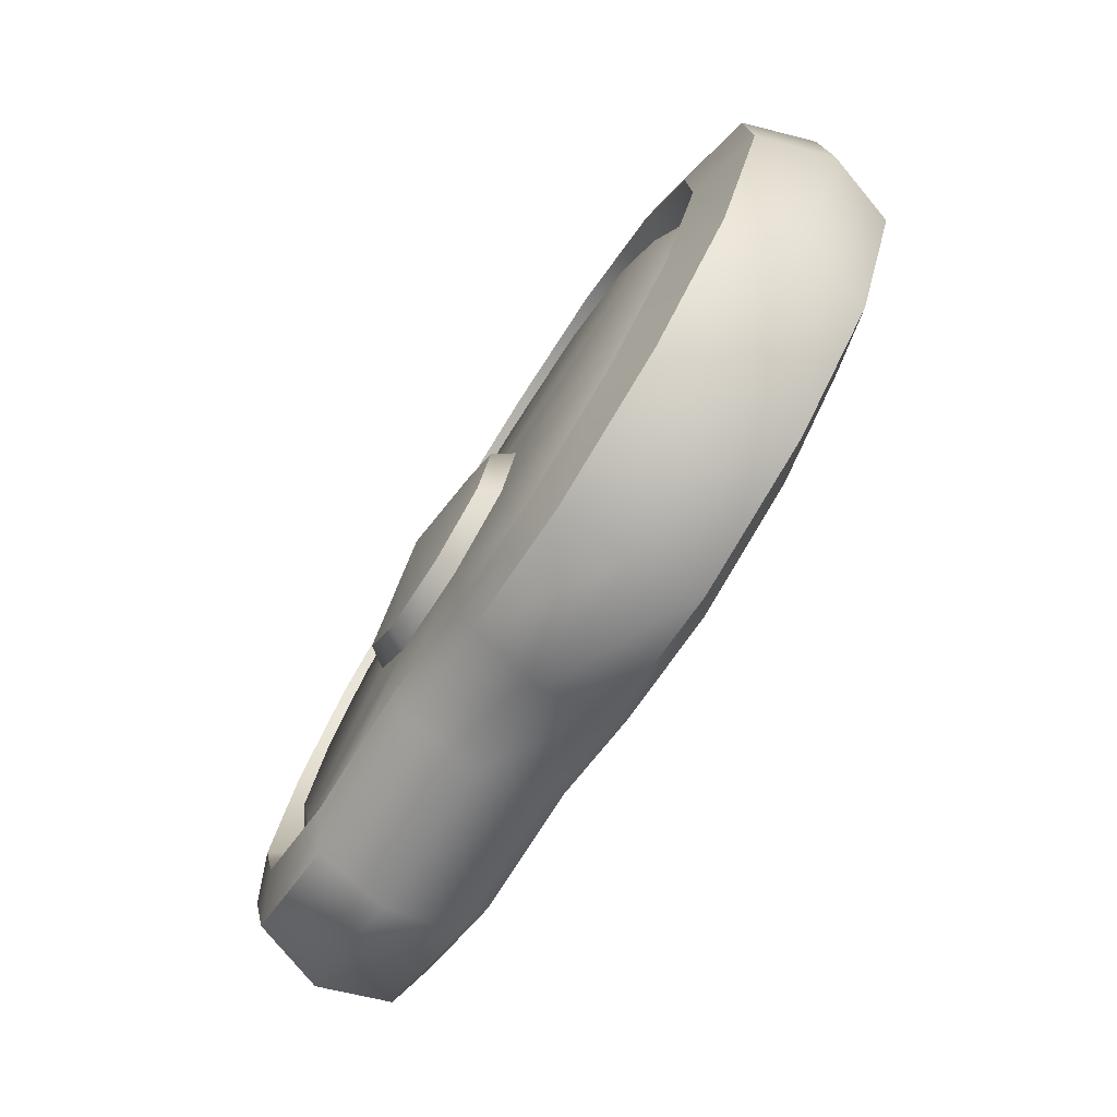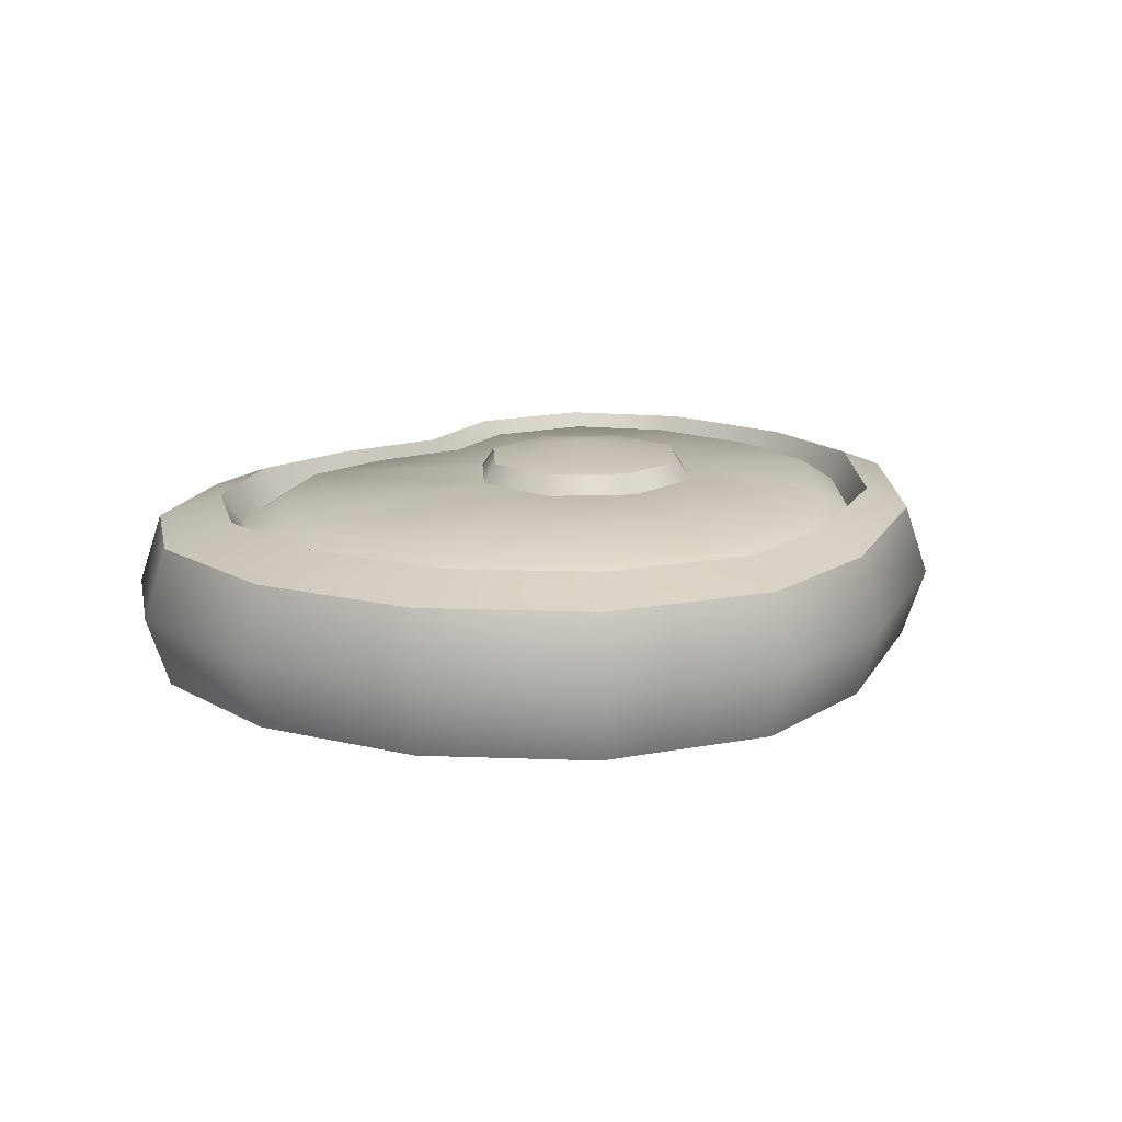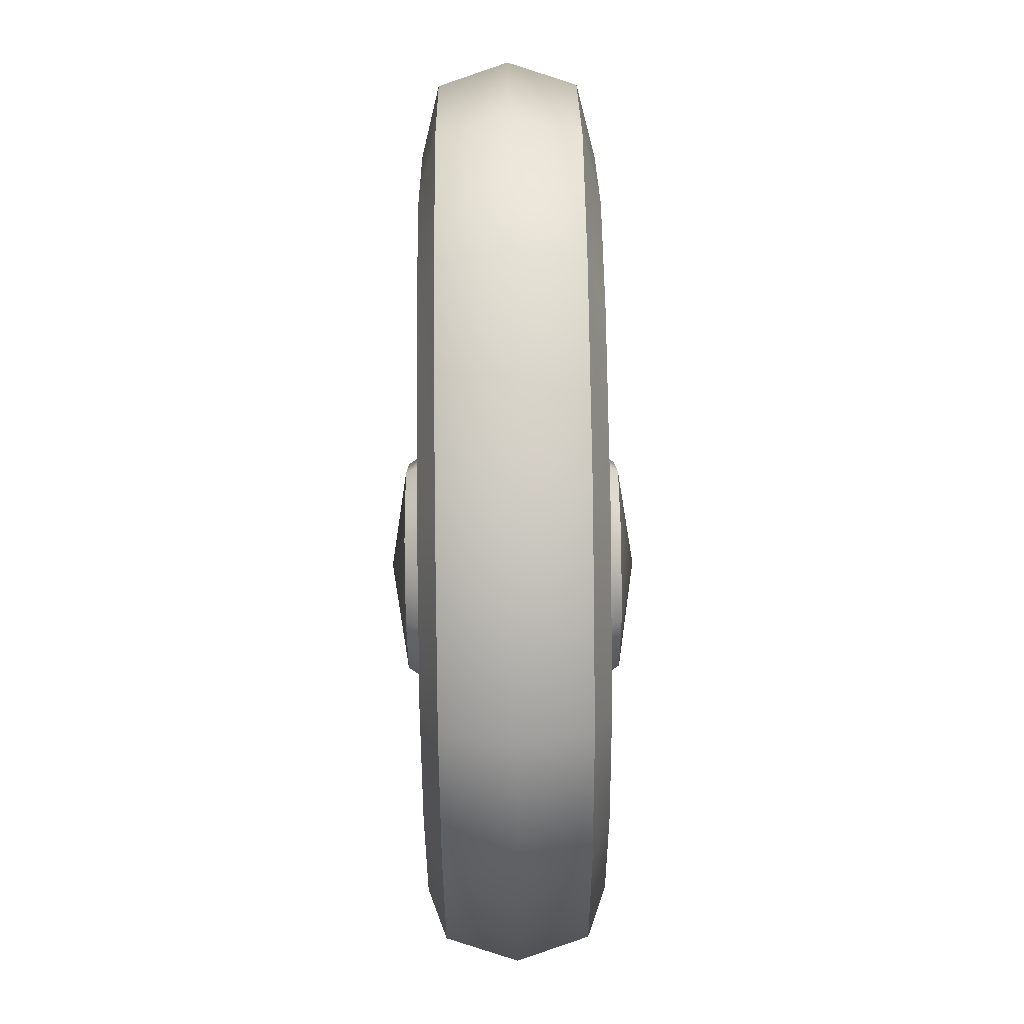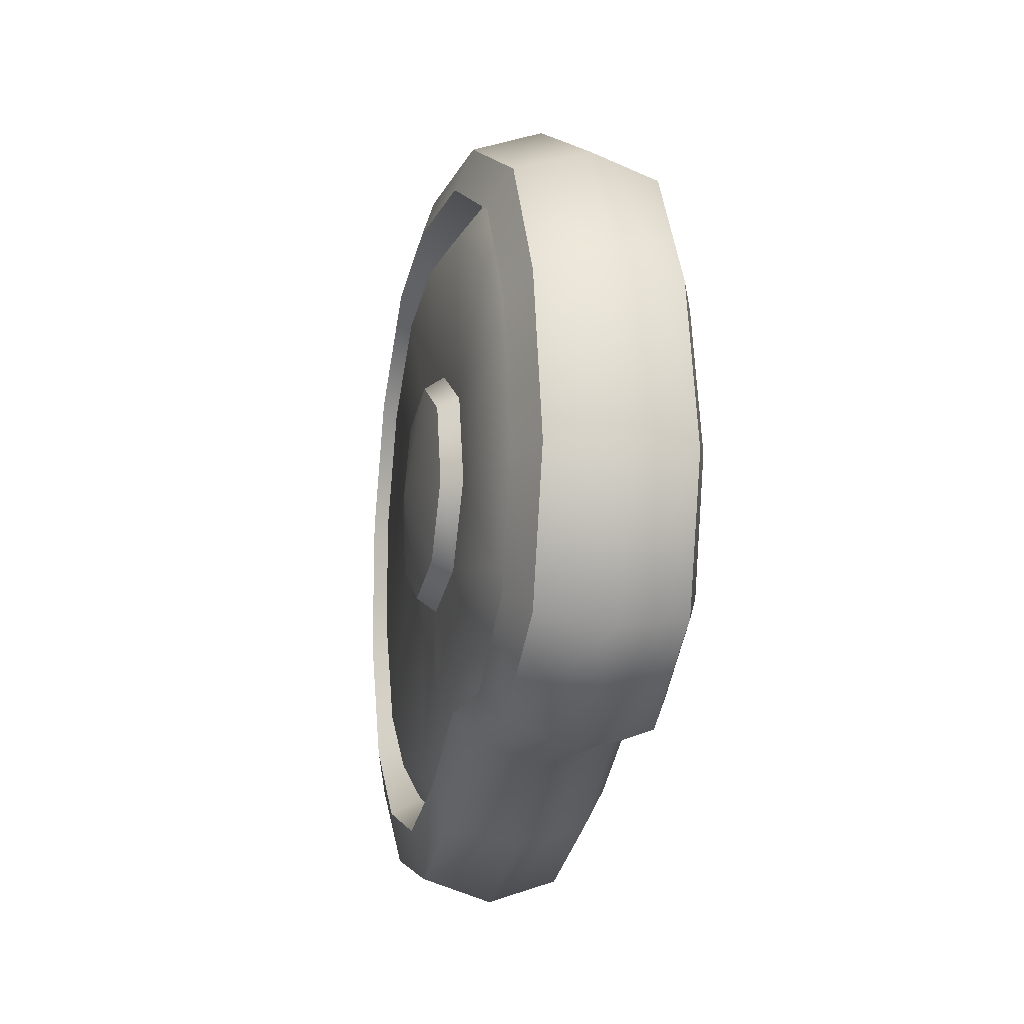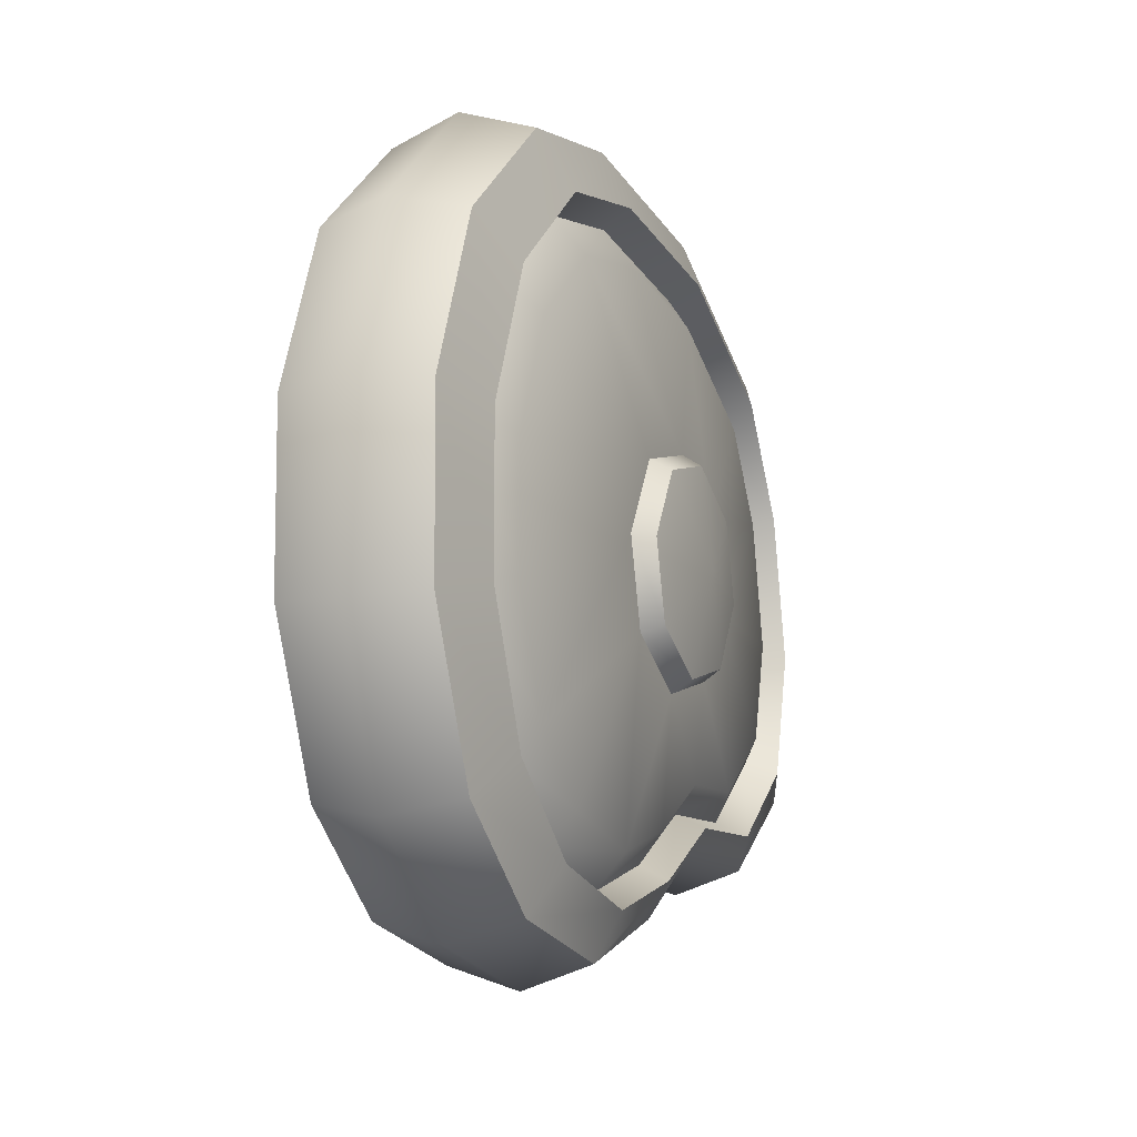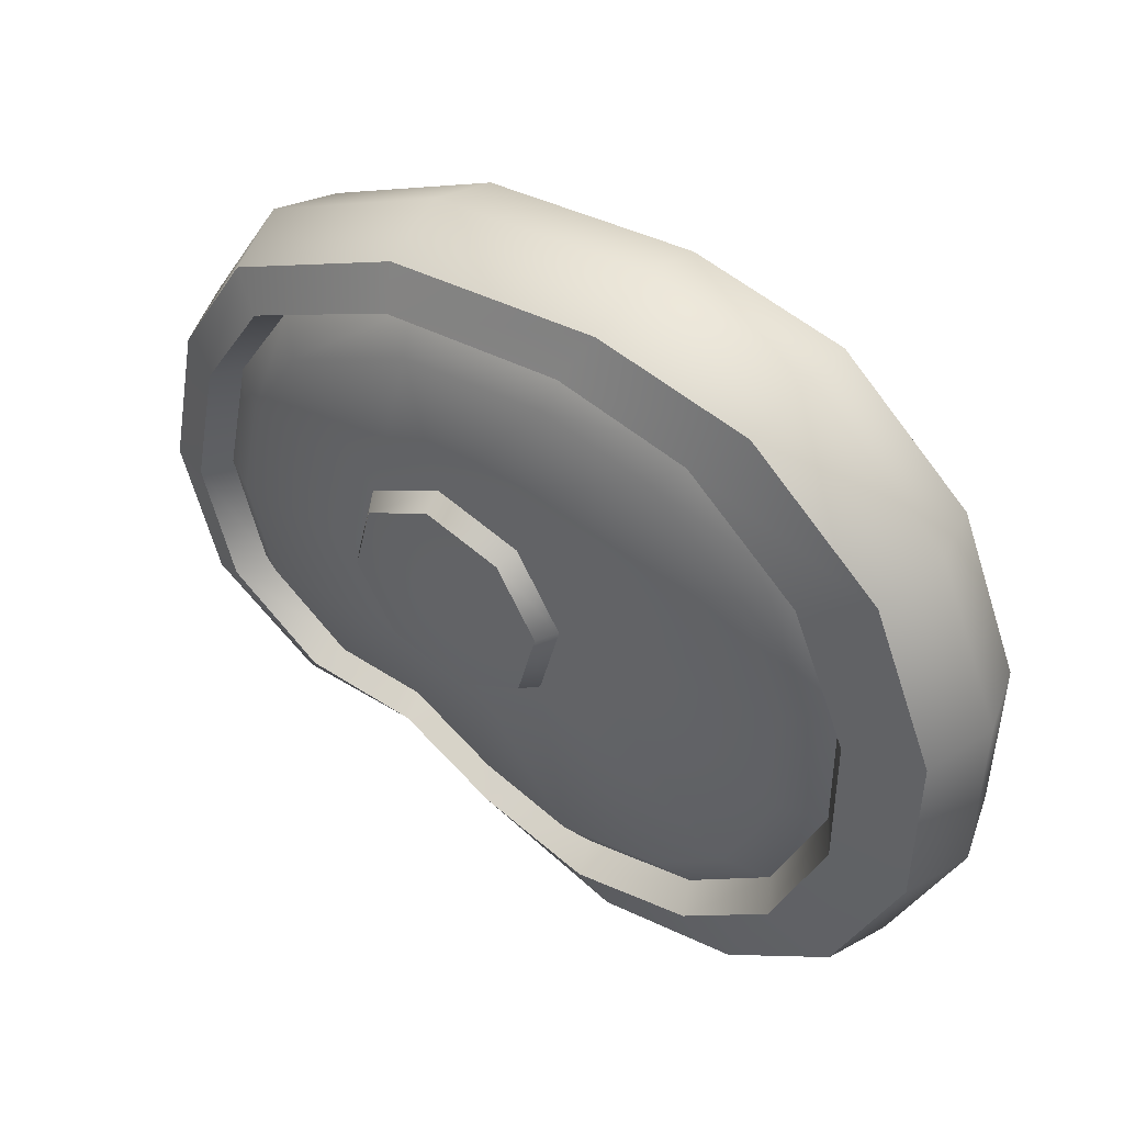
<metadata>
{"format":"obj","ext":"obj","renderer":"f3d","projection":"perspective","resolution":1024,"background":"white","views":[{"elev":-76.6,"azim":-122.2,"up":"+Z"},{"elev":15.0,"azim":-63.0,"up":"+Y"},{"elev":66.8,"azim":89.3,"up":"+Z"},{"elev":-14.2,"azim":77.5,"up":"+Z"},{"elev":-10.5,"azim":-67.4,"up":"+Z"},{"elev":45.5,"azim":-143.0,"up":"+Z"}]}
</metadata>
<code>
o food_ingredient_steak_Cylinder.062
v 0.1517 0.2044 -0.1087
v 0.04818 0.2044 -0.135
v 0.2066 0.2044 -0.01857
v 0.1807 0.2044 0.08253
v 0.08926 0.2044 0.1354
v -0.01423 0.2044 0.1091
v -0.06913 0.2044 0.01904
v -0.04328 0.2044 -0.08206
v 0.1517 0.004402 -0.1087
v 0.04818 0.004402 -0.135
v 0.2066 0.004402 -0.01857
v 0.1807 0.004402 0.08253
v 0.08926 0.004402 0.1354
v -0.01423 0.004402 0.1091
v -0.06913 0.004402 0.01904
v -0.04328 0.004402 -0.08206
v 0.06872 0.246 0.000236
v 0.1426 0.2271 -0.09681
v 0.05041 0.2271 -0.1202
v 0.1916 0.2271 -0.01652
v 0.1685 0.2271 0.07358
v 0.08702 0.2271 0.1207
v -0.005204 0.2271 0.09728
v -0.05413 0.2271 0.01699
v -0.03109 0.2271 -0.07311
v 0.06872 -0.03722 0.000236
v 0.1426 -0.01834 -0.09681
v 0.05041 -0.01834 -0.1202
v 0.1916 -0.01834 -0.01652
v 0.1685 -0.01834 0.07358
v 0.08702 -0.01834 0.1207
v -0.005204 -0.01834 0.09728
v -0.05413 -0.01834 0.01699
v -0.03109 -0.01834 -0.07311
v 0.02778 0.1844 -0.3742
v 0.1571 0.1844 -0.297
v 0.3217 0.1844 -0.3063
v 0.4571 0.1844 -0.2165
v 0.5023 0.1844 -0.05429
v 0.4612 0.1844 0.1367
v 0.37 0.1844 0.283
v 0.1536 0.1844 0.3952
v -0.09681 0.1844 0.4257
v -0.2731 0.1844 0.3936
v -0.4236 0.1844 0.2646
v -0.4977 0.1844 0.08495
v -0.4963 0.1844 -0.1082
v -0.4195 0.1844 -0.2853
v -0.2929 0.1844 -0.3869
v -0.1245 0.1844 -0.4243
v 0.02778 0.0244 -0.3742
v 0.1571 0.0244 -0.297
v 0.3217 0.0244 -0.3063
v 0.4571 0.0244 -0.2165
v 0.5023 0.0244 -0.05429
v 0.4612 0.0244 0.1367
v 0.37 0.0244 0.283
v 0.1536 0.0244 0.3952
v -0.09681 0.0244 0.4257
v -0.2731 0.0244 0.3936
v -0.4236 0.0244 0.2646
v -0.4977 0.0244 0.08495
v -0.4963 0.0244 -0.1082
v -0.4195 0.0244 -0.2853
v -0.2929 0.0244 -0.3869
v -0.1245 0.0244 -0.4243
v 0.03861 0.1976 -0.28
v 0.0359 0.2044 -0.3342
v 0.03884 0.1702 -0.3161
v 0.1528 0.2044 -0.27
v 0.141 0.1976 -0.223
v 0.151 0.1702 -0.2539
v 0.2959 0.2044 -0.269
v 0.2527 0.1976 -0.2222
v 0.2837 0.1702 -0.2529
v 0.4108 0.2044 -0.1854
v 0.3519 0.1976 -0.1502
v 0.3936 0.1702 -0.173
v 0.4488 0.2044 -0.04281
v 0.3825 0.1976 -0.03566
v 0.4292 0.1702 -0.03934
v 0.4126 0.2044 0.1227
v 0.3519 0.1976 0.1056
v 0.3948 0.1702 0.1183
v 0.3316 0.2044 0.2497
v 0.2869 0.1976 0.2085
v 0.3189 0.1702 0.2378
v 0.1466 0.2044 0.3457
v 0.1311 0.1976 0.2905
v 0.1437 0.1702 0.3293
v -0.06662 0.2044 0.3712
v -0.04159 0.1976 0.3126
v -0.05652 0.1702 0.354
v -0.2186 0.2044 0.3416
v -0.1753 0.1976 0.2882
v -0.2034 0.1702 0.3262
v -0.3481 0.2044 0.2311
v -0.2832 0.1976 0.1979
v -0.3265 0.1702 0.2221
v -0.4134 0.2044 0.07734
v -0.3406 0.1976 0.06499
v -0.3897 0.1702 0.07463
v -0.4142 0.2044 -0.08873
v -0.3417 0.1976 -0.07195
v -0.3907 0.1702 -0.0826
v -0.3503 0.2044 -0.2421
v -0.2863 0.1976 -0.2046
v -0.3293 0.1702 -0.2297
v -0.2427 0.2044 -0.3334
v -0.1972 0.1976 -0.2794
v -0.2271 0.1702 -0.316
v -0.0979 0.2044 -0.3707
v -0.07023 0.1976 -0.3109
v -0.08752 0.1702 -0.3512
v 0.0359 0.004402 -0.3342
v 0.03861 0.01117 -0.28
v 0.03884 0.03861 -0.3161
v 0.141 0.01117 -0.223
v 0.1528 0.004402 -0.27
v 0.151 0.03861 -0.2539
v 0.2527 0.01117 -0.2222
v 0.2959 0.004402 -0.269
v 0.2837 0.03861 -0.2529
v 0.3519 0.01117 -0.1502
v 0.4108 0.004402 -0.1854
v 0.3936 0.03861 -0.173
v 0.3825 0.01117 -0.03566
v 0.4488 0.004402 -0.04281
v 0.4292 0.03861 -0.03934
v 0.3519 0.01117 0.1056
v 0.4126 0.004402 0.1227
v 0.3948 0.03861 0.1183
v 0.2869 0.01117 0.2085
v 0.3316 0.004402 0.2497
v 0.3189 0.03861 0.2378
v 0.1311 0.01117 0.2905
v 0.1466 0.004402 0.3457
v 0.1437 0.03861 0.3293
v -0.04159 0.01117 0.3126
v -0.06662 0.004402 0.3712
v -0.05652 0.03861 0.354
v -0.1753 0.01117 0.2882
v -0.2186 0.004402 0.3416
v -0.2034 0.03861 0.3262
v -0.2832 0.01117 0.1979
v -0.3481 0.004402 0.2311
v -0.3265 0.03861 0.2221
v -0.3406 0.01117 0.06499
v -0.4134 0.004402 0.07734
v -0.3897 0.03861 0.07463
v -0.3417 0.01117 -0.07195
v -0.4142 0.004402 -0.08873
v -0.3907 0.03861 -0.0826
v -0.2863 0.01117 -0.2046
v -0.3503 0.004402 -0.2421
v -0.3293 0.03861 -0.2297
v -0.1972 0.01117 -0.2794
v -0.2427 0.004402 -0.3334
v -0.2271 0.03861 -0.316
v -0.07023 0.01117 -0.3109
v -0.0979 0.004402 -0.3707
v -0.08752 0.03861 -0.3512
v 0.03869 0.1044 -0.3981
v 0.1634 0.1044 -0.3225
v -0.1232 0.1044 -0.4505
v 0.3286 0.1044 -0.3317
v 0.4783 0.1044 -0.2319
v 0.5285 0.1044 -0.05508
v 0.4855 0.1044 0.1466
v 0.3878 0.1044 0.3023
v 0.1613 0.1044 0.4203
v -0.09759 0.1044 0.452
v -0.2844 0.1044 0.4173
v -0.4449 0.1044 0.2801
v -0.5235 0.1044 0.08996
v -0.522 0.1044 -0.1136
v -0.4404 0.1044 -0.3013
v -0.3043 0.1044 -0.4106
f 164 36 37 166
f 166 37 38 167
f 167 38 39 168
f 168 39 40 169
f 169 40 41 170
f 170 41 42 171
f 171 42 43 172
f 172 43 44 173
f 173 44 45 174
f 174 45 46 175
f 175 46 47 176
f 176 47 48 177
f 177 48 49 178
f 178 49 50 165
f 10 160 116
f 165 50 35 163
f 8 2 113 110
f 4 5 89 86
f 8 110 107
f 4 86 83
f 7 8 107 104
f 3 4 83 80
f 7 104 101
f 3 80 77
f 6 7 101 98
f 1 3 77 74
f 6 98 95
f 1 74 71
f 5 6 95 92
f 10 116 118 9
f 5 92 89
f 9 118 121
f 11 124 127
f 11 127 130 12
f 12 130 133
f 12 133 136 13
f 13 136 139
f 13 139 142 14
f 14 142 145
f 14 145 148 15
f 15 148 151
f 15 151 154 16
f 16 154 157
f 16 157 160 10
f 9 121 124 11
f 15 16 34 33
f 2 8 25 19
f 16 10 28 34
f 8 7 24 25
f 10 9 27 28
f 9 11 29 27
f 3 1 18 20
f 11 12 30 29
f 4 3 20 21
f 12 13 31 30
f 5 4 21 22
f 13 14 32 31
f 6 5 22 23
f 14 15 33 32
f 7 6 23 24
f 51 52 119 115
f 37 36 70 73
f 35 50 112 68
f 50 49 109 112
f 49 48 106 109
f 48 47 103 106
f 47 46 100 103
f 46 45 97 100
f 45 44 94 97
f 44 43 91 94
f 43 42 88 91
f 42 41 85 88
f 41 40 82 85
f 40 39 79 82
f 39 38 76 79
f 38 37 73 76
f 2 67 113
f 66 51 115 161
f 65 66 161 158
f 64 65 158 155
f 63 64 155 152
f 62 63 152 149
f 61 62 149 146
f 60 61 146 143
f 59 60 143 140
f 58 59 140 137
f 57 58 137 134
f 56 57 134 131
f 55 56 131 128
f 54 55 128 125
f 53 54 125 122
f 52 53 122 119
f 18 19 17
f 26 28 27
f 26 34 28
f 24 23 17
f 26 32 33
f 26 27 29
f 20 18 17
f 26 29 30
f 21 20 17
f 22 21 17
f 26 31 32
f 25 24 17
f 26 33 34
f 26 30 31
f 23 22 17
f 19 25 17
f 1 2 19 18
f 163 35 36 164
f 68 112 114 69
f 69 114 113 67
f 112 109 111 114
f 114 111 110 113
f 109 106 108 111
f 111 108 107 110
f 106 103 105 108
f 108 105 104 107
f 103 100 102 105
f 105 102 101 104
f 100 97 99 102
f 102 99 98 101
f 97 94 96 99
f 99 96 95 98
f 94 91 93 96
f 96 93 92 95
f 91 88 90 93
f 93 90 89 92
f 88 85 87 90
f 90 87 86 89
f 85 82 84 87
f 87 84 83 86
f 82 79 81 84
f 84 81 80 83
f 79 76 78 81
f 81 78 77 80
f 76 73 75 78
f 78 75 74 77
f 73 70 72 75
f 75 72 71 74
f 70 68 69 72
f 72 69 67 71
f 161 115 117 162
f 162 117 116 160
f 158 161 162 159
f 159 162 160 157
f 155 158 159 156
f 156 159 157 154
f 152 155 156 153
f 153 156 154 151
f 149 152 153 150
f 150 153 151 148
f 146 149 150 147
f 147 150 148 145
f 143 146 147 144
f 144 147 145 142
f 140 143 144 141
f 141 144 142 139
f 137 140 141 138
f 138 141 139 136
f 134 137 138 135
f 135 138 136 133
f 131 134 135 132
f 132 135 133 130
f 128 131 132 129
f 129 132 130 127
f 125 128 129 126
f 126 129 127 124
f 122 125 126 123
f 123 126 124 121
f 119 122 123 120
f 120 123 121 118
f 115 119 120 117
f 117 120 118 116
f 2 1 71 67
f 36 35 68 70
f 51 163 164 52
f 66 165 163 51
f 65 178 165 66
f 64 177 178 65
f 63 176 177 64
f 62 175 176 63
f 61 174 175 62
f 60 173 174 61
f 59 172 173 60
f 58 171 172 59
f 57 170 171 58
f 56 169 170 57
f 55 168 169 56
f 54 167 168 55
f 53 166 167 54
f 52 164 166 53

</code>
